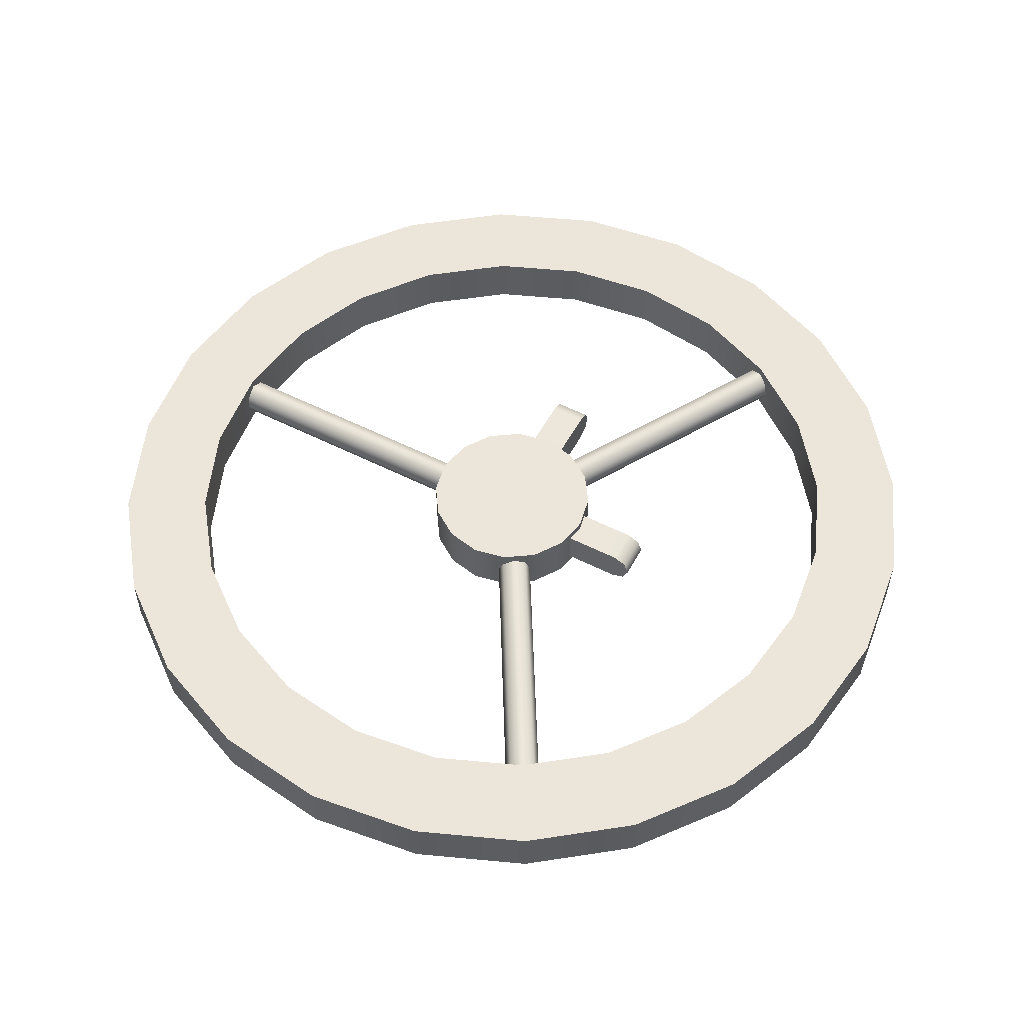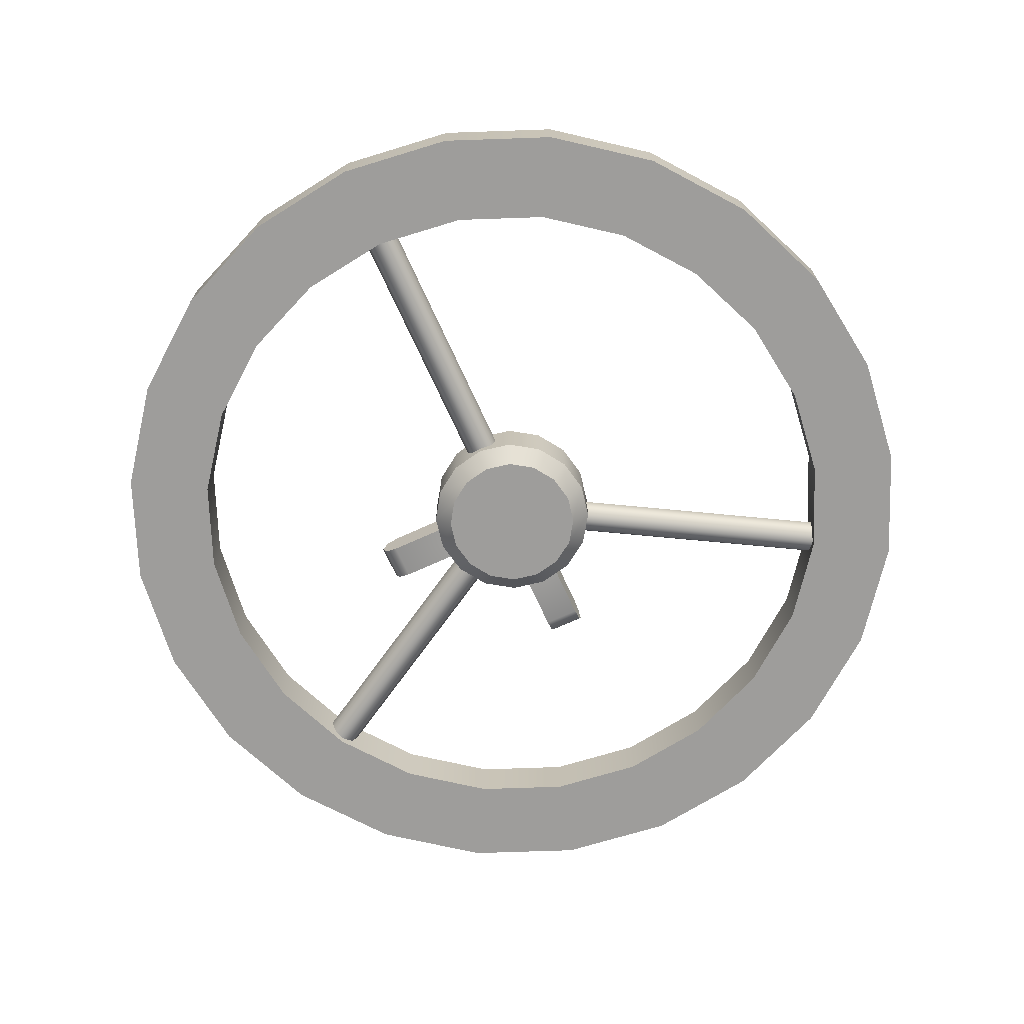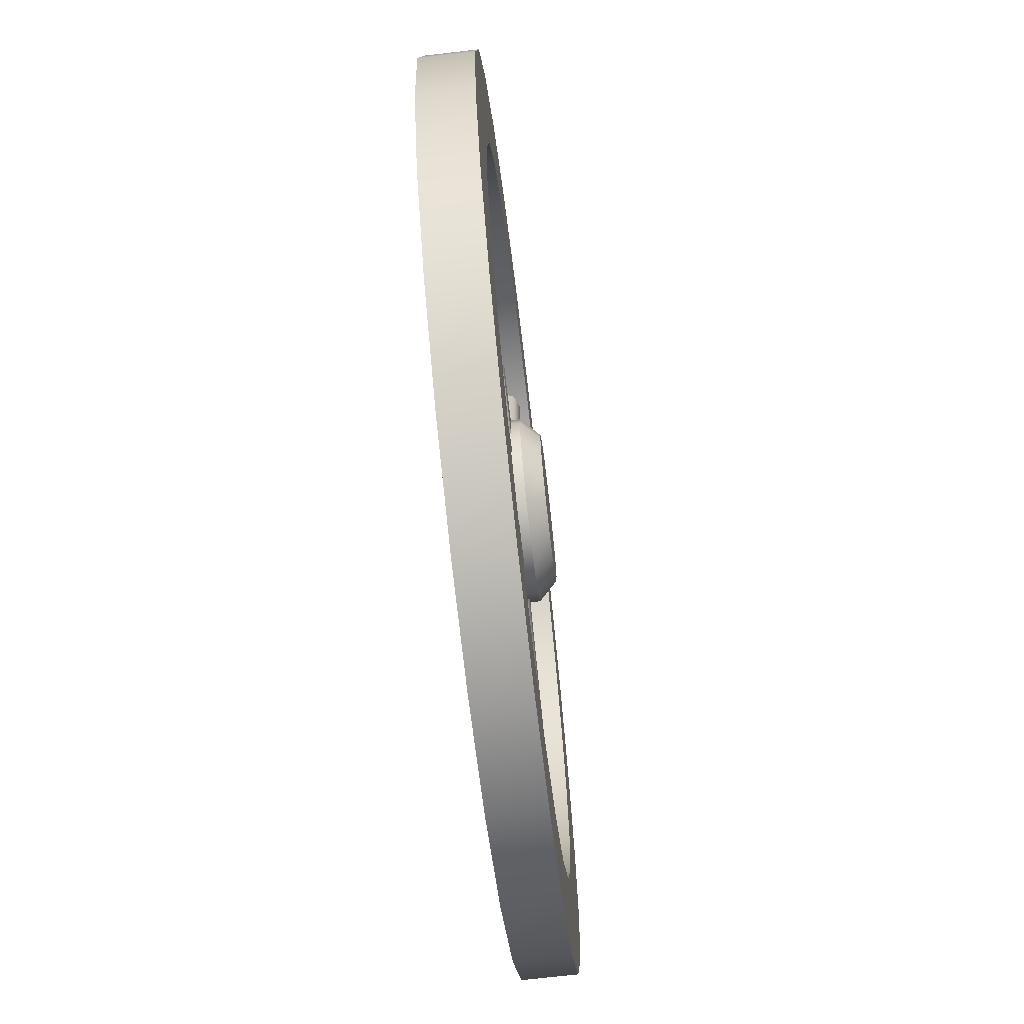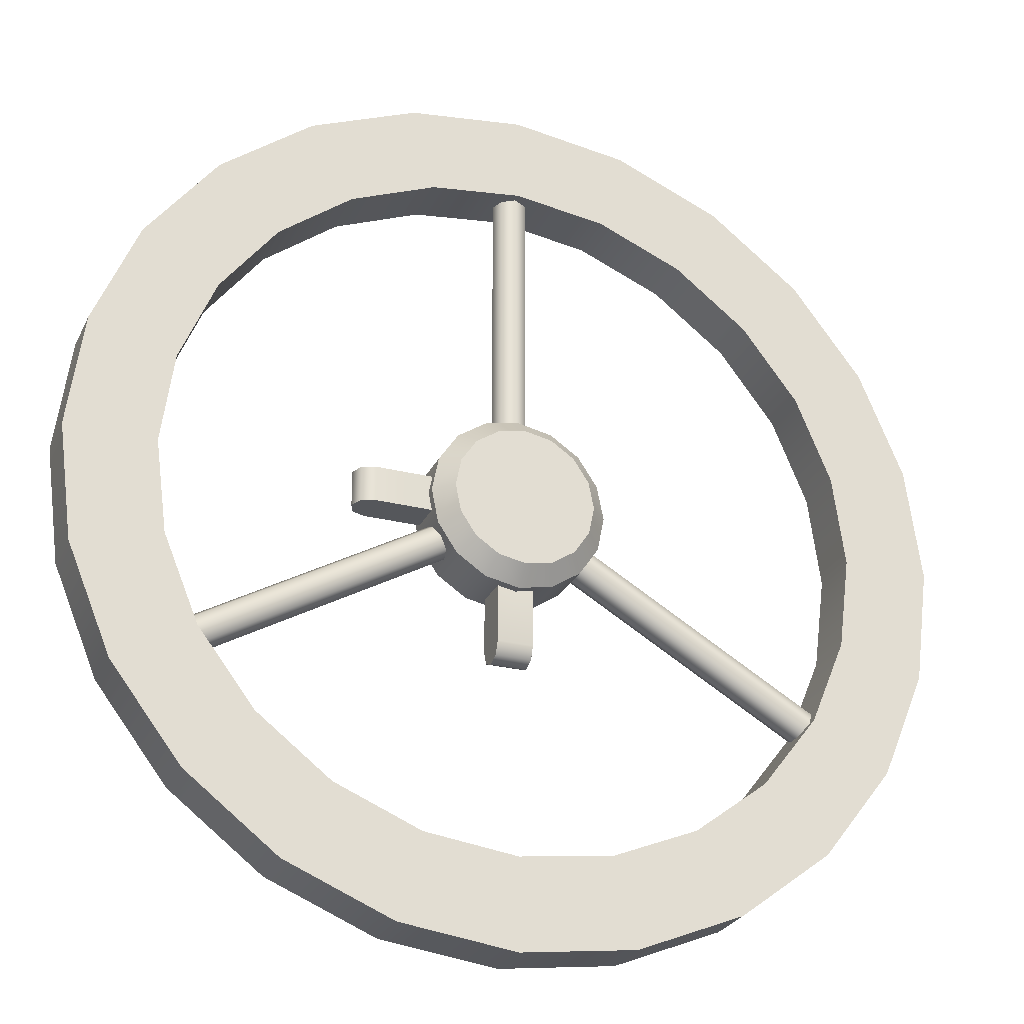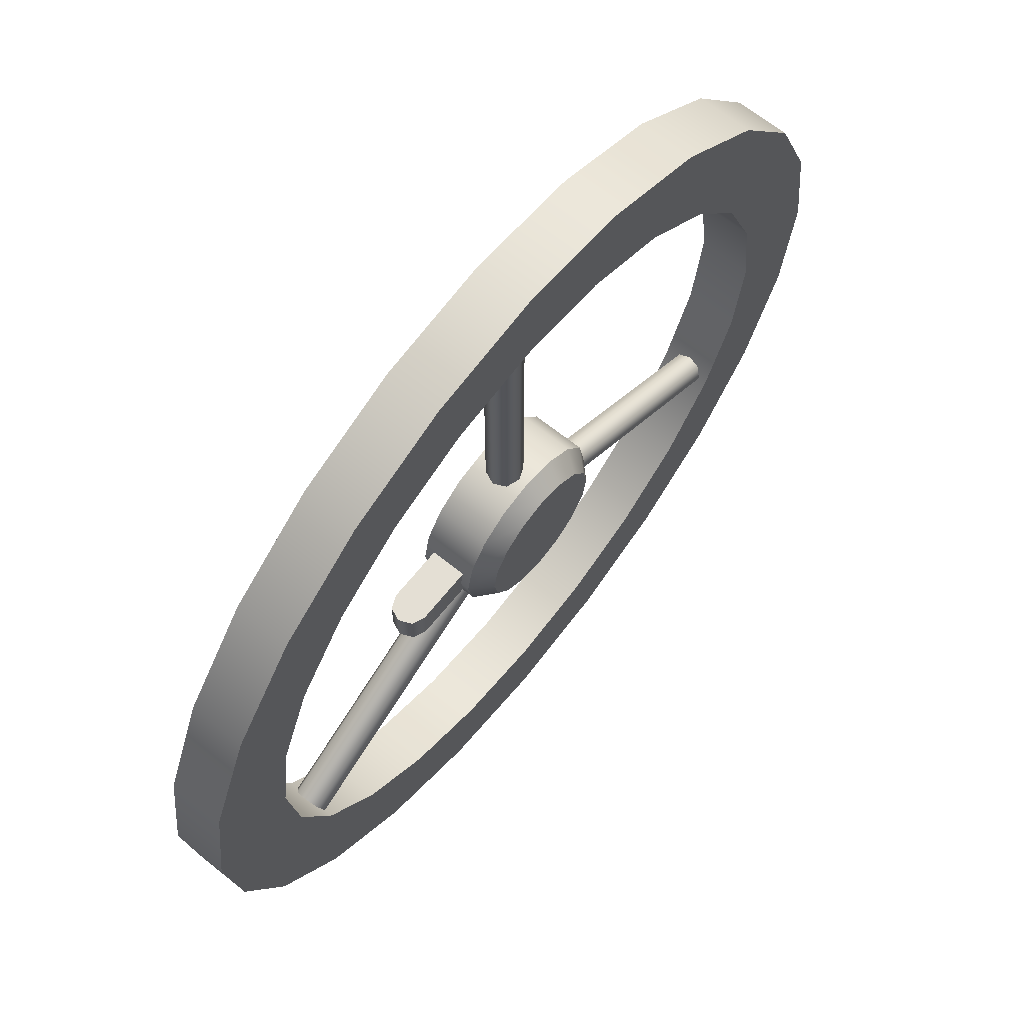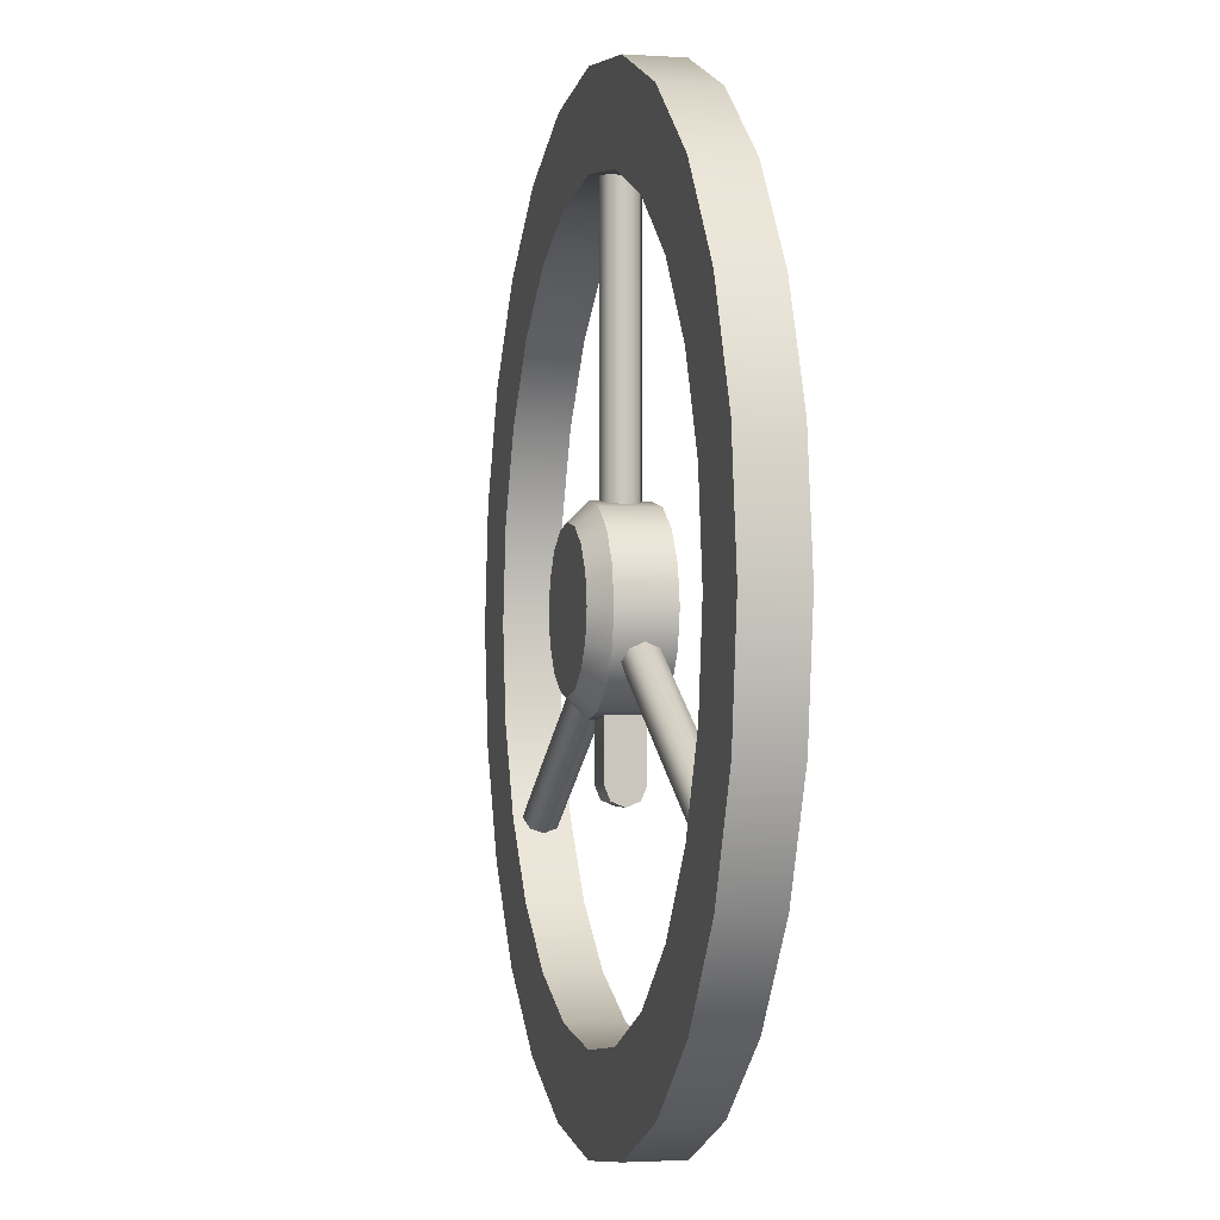
<metadata>
{"format":"obj","ext":"obj","renderer":"f3d","projection":"perspective","resolution":1024,"background":"white","views":[{"elev":54.6,"azim":118.2,"up":"+Y"},{"elev":-70.4,"azim":24.5,"up":"+Y"},{"elev":-71.1,"azim":-83.4,"up":"+Z"},{"elev":-26.9,"azim":-21.4,"up":"+Z"},{"elev":66.3,"azim":-51.2,"up":"+Z"},{"elev":-2.1,"azim":76.7,"up":"+Z"}]}
</metadata>
<code>
o mesh1
v -4.309e-17 0.1562 0.0625
v -0.008839 0.1599 0.06074
v -0.0125 0.1688 0.06001
v -0.008839 0.1776 0.06074
v -4.003e-17 0.1812 0.0625
v 0.008839 0.1599 0.06074
v 0.008839 0.1776 0.06074
v 0.0125 0.1688 0.06001
v 0.0125 0.1688 0.2484
v 0.008839 0.1776 0.2488
v 0.008839 0.1599 0.2488
v -4.003e-17 0.1812 0.25
v -4.309e-17 0.1562 0.25
v -0.008839 0.1776 0.2488
v -0.0125 0.1688 0.2484
v -0.008839 0.1599 0.2488
v 0.0625 0.1875 0
v 0.05774 0.1875 0.02392
v 0.04419 0.1875 0.04419
v 0.02392 0.1875 0.05774
v -4.171e-17 0.1875 0.0625
v -0.02392 0.1875 0.05774
v -0.04419 0.1875 0.04419
v -0.05774 0.1875 0.02392
v -0.0625 0.1875 0
v -0.05774 0.1875 -0.02392
v -0.04419 0.1875 -0.04419
v -0.02392 0.1875 -0.05774
v -5.702e-17 0.1875 -0.0625
v 0.02392 0.1875 -0.05774
v 0.04419 0.1875 -0.04419
v 0.05774 0.1875 -0.02392
v 0.05774 0.15 -0.02392
v 0.0625 0.15 0
v 0.05774 0.15 0.02392
v 0.04419 0.15 0.04419
v 0.02392 0.15 0.05774
v -4.171e-17 0.15 0.0625
v -0.02392 0.15 0.05774
v -0.04419 0.15 0.04419
v -0.05774 0.15 0.02392
v -0.0625 0.15 0
v -0.05774 0.15 -0.02392
v -0.04419 0.15 -0.04419
v -0.02392 0.15 -0.05774
v -5.702e-17 0.15 -0.0625
v 0.02392 0.15 -0.05774
v 0.04419 0.15 -0.04419
v 0.04619 0.1375 -0.01913
v 0.05 0.1375 0
v 0.04619 0.1375 0.01913
v 0.03536 0.1375 0.03536
v 0.01913 0.1375 0.04619
v -4.421e-17 0.1375 0.05
v -0.01913 0.1375 0.04619
v -0.03536 0.1375 0.03536
v -0.04619 0.1375 0.01913
v -0.05 0.1375 0
v -0.04619 0.1375 -0.01913
v -0.03536 0.1375 -0.03536
v -0.01913 0.1375 -0.04619
v -5.646e-17 0.1375 -0.05
v 0.01913 0.1375 -0.04619
v 0.03536 0.1375 -0.03536
v -5.031e-17 0.1875 0
v -4.987e-17 0.1375 0
v -0.2088 0.1688 -0.135
v -0.2111 0.1776 -0.1321
v -0.2111 0.1599 -0.1321
v -0.2165 0.1812 -0.125
v -0.2165 0.1562 -0.125
v -0.2199 0.1776 -0.1168
v -0.2213 0.1688 -0.1134
v -0.2199 0.1599 -0.1168
v -0.04624 0.1688 -0.04113
v -0.04828 0.1776 -0.03808
v -0.04828 0.1599 -0.03808
v -0.0532 0.1812 -0.03072
v -0.0532 0.1562 -0.03072
v -0.058 0.1776 -0.02328
v -0.05864 0.1688 -0.01942
v -0.058 0.1599 -0.02328
v 0.3125 0.1875 0
v 0.3019 0.1875 0.08088
v 0.2706 0.1875 0.1562
v 0.221 0.1875 0.221
v 0.1562 0.1875 0.2706
v 0.08088 0.1875 0.3019
v 6.944e-17 0.1875 0.3125
v -0.08088 0.1875 0.3019
v -0.1562 0.1875 0.2706
v -0.221 0.1875 0.221
v -0.2706 0.1875 0.1562
v -0.3019 0.1875 0.08088
v -0.3125 0.1875 0
v -0.3019 0.1875 -0.08088
v -0.2706 0.1875 -0.1562
v -0.221 0.1875 -0.221
v -0.1562 0.1875 -0.2706
v -0.08088 0.1875 -0.3019
v -7.098e-18 0.1875 -0.3125
v 0.08088 0.1875 -0.3019
v 0.1562 0.1875 -0.2706
v 0.221 0.1875 -0.221
v 0.2706 0.1875 -0.1562
v 0.3019 0.1875 -0.08088
v 0.3125 0.15 0
v 0.3019 0.15 0.08088
v 0.2706 0.15 0.1562
v 0.221 0.15 0.221
v 0.1562 0.15 0.2706
v 0.08088 0.15 0.3019
v 6.944e-17 0.15 0.3125
v -0.08088 0.15 0.3019
v -0.1562 0.15 0.2706
v -0.221 0.15 0.221
v -0.2706 0.15 0.1562
v -0.3019 0.15 0.08088
v -0.3125 0.15 0
v -0.3019 0.15 -0.08088
v -0.2706 0.15 -0.1562
v -0.221 0.15 -0.221
v -0.1562 0.15 -0.2706
v -0.08088 0.15 -0.3019
v -7.098e-18 0.15 -0.3125
v 0.08088 0.15 -0.3019
v 0.1562 0.15 -0.2706
v 0.221 0.15 -0.221
v 0.2706 0.15 -0.1562
v 0.3019 0.15 -0.08088
v 0.25 0.15 0
v 0.2415 0.15 0.0647
v 0.2165 0.15 0.125
v 0.1768 0.15 0.1768
v 0.125 0.15 0.2165
v 0.0647 0.15 0.2415
v 5.902e-17 0.15 0.25
v -0.0647 0.15 0.2415
v -0.125 0.15 0.2165
v -0.1768 0.15 0.1768
v -0.2165 0.15 0.125
v -0.2415 0.15 0.0647
v -0.25 0.15 0
v -0.2415 0.15 -0.0647
v -0.2165 0.15 -0.125
v -0.1768 0.15 -0.1768
v -0.125 0.15 -0.2165
v -0.0647 0.15 -0.2415
v -2.209e-18 0.15 -0.25
v 0.0647 0.15 -0.2415
v 0.125 0.15 -0.2165
v 0.1768 0.15 -0.1768
v 0.2165 0.15 -0.125
v 0.2415 0.15 -0.0647
v 0.2415 0.1875 0.0647
v 0.25 0.1875 0
v 0.2415 0.1875 -0.0647
v 0.2165 0.1875 -0.125
v 0.1768 0.1875 -0.1768
v 0.125 0.1875 -0.2165
v 0.0647 0.1875 -0.2415
v -2.209e-18 0.1875 -0.25
v -0.0647 0.1875 -0.2415
v -0.125 0.1875 -0.2165
v -0.1768 0.1875 -0.1768
v -0.2165 0.1875 -0.125
v -0.2415 0.1875 -0.0647
v -0.25 0.1875 0
v -0.2415 0.1875 0.0647
v -0.2165 0.1875 0.125
v -0.1768 0.1875 0.1768
v -0.125 0.1875 0.2165
v -0.0647 0.1875 0.2415
v 5.902e-17 0.1875 0.25
v 0.0647 0.1875 0.2415
v 0.125 0.1875 0.2165
v 0.1768 0.1875 0.1768
v 0.2165 0.1875 0.125
v -0.1 0.1812 0.0125
v -0.1 0.1562 0.0125
v -0.1088 0.1599 0.0125
v -0.1125 0.1688 0.0125
v -0.1088 0.1776 0.0125
v -0.1 0.1812 -0.0125
v -0.1 0.1562 -0.0125
v -0.1088 0.1599 -0.0125
v -0.1125 0.1688 -0.0125
v -0.1088 0.1776 -0.0125
v -0.06001 0.1562 0.0125
v -0.06001 0.1812 0.0125
v -0.0625 0.1562 1.005e-17
v -0.0625 0.1812 8.316e-18
v -0.06001 0.1812 -0.0125
v -0.06001 0.1562 -0.0125
v -0.0125 0.1812 -0.1
v -0.0125 0.1562 -0.1
v -0.0125 0.1599 -0.1088
v -0.0125 0.1688 -0.1125
v -0.0125 0.1776 -0.1088
v 0.0125 0.1812 -0.1
v 0.0125 0.1562 -0.1
v 0.0125 0.1599 -0.1088
v 0.0125 0.1688 -0.1125
v 0.0125 0.1776 -0.1088
v -0.0125 0.1562 -0.06001
v -0.0125 0.1812 -0.06001
v -6.418e-17 0.1562 -0.0625
v -6.245e-17 0.1812 -0.0625
v 0.0125 0.1812 -0.06001
v 0.0125 0.1562 -0.06001
v 0.2088 0.1688 -0.135
v 0.2111 0.1776 -0.1321
v 0.2111 0.1599 -0.1321
v 0.2165 0.1812 -0.125
v 0.2165 0.1562 -0.125
v 0.2199 0.1776 -0.1168
v 0.2213 0.1688 -0.1134
v 0.2199 0.1599 -0.1168
v 0.04624 0.1688 -0.04113
v 0.04828 0.1776 -0.03808
v 0.04828 0.1599 -0.03808
v 0.0532 0.1812 -0.03072
v 0.0532 0.1562 -0.03072
v 0.058 0.1776 -0.02328
v 0.05864 0.1688 -0.01942
v 0.058 0.1599 -0.02328
g mesh1_mesh1_auv
f 1 6 11 13
f 6 8 9 11
f 10 9 8 7
f 12 10 7 5
f 13 16 2 1
f 14 12 5 4
f 15 14 4 3
f 16 15 3 2
f 17 65 18
f 18 65 19
f 19 65 20
f 20 65 21
f 21 65 22
f 22 65 23
f 23 65 24
f 24 65 25
f 25 65 26
f 26 65 27
f 27 65 28
f 28 65 29
f 29 65 30
f 30 65 31
f 31 65 32
f 32 65 17
f 49 66 64
f 50 66 49
f 51 66 50
f 52 66 51
f 53 66 52
f 54 66 53
f 55 66 54
f 56 66 55
f 57 66 56
f 58 66 57
f 59 66 58
f 60 66 59
f 61 66 60
f 62 66 61
f 63 66 62
f 64 66 63
f 67 75 77 69
f 68 76 75 67
f 69 77 79 71
f 70 78 76 68
f 71 79 82 74
f 72 80 78 70
f 73 81 80 72
f 74 82 81 73
f 83 107 130 106
f 84 108 107 83
f 85 109 108 84
f 86 110 109 85
f 87 111 110 86
f 88 112 111 87
f 89 113 112 88
f 90 114 113 89
f 91 115 114 90
f 92 116 115 91
f 93 117 116 92
f 94 118 117 93
f 95 119 118 94
f 96 120 119 95
f 97 121 120 96
f 98 122 121 97
f 99 123 122 98
f 100 124 123 99
f 101 125 124 100
f 102 126 125 101
f 103 127 126 102
f 104 128 127 103
f 105 129 128 104
f 106 130 129 105
f 131 156 157 154
f 132 155 156 131
f 133 178 155 132
f 134 177 178 133
f 135 176 177 134
f 136 175 176 135
f 137 174 175 136
f 138 173 174 137
f 139 172 173 138
f 140 171 172 139
f 141 170 171 140
f 142 169 170 141
f 143 168 169 142
f 144 167 168 143
f 145 166 167 144
f 146 165 166 145
f 147 164 165 146
f 148 163 164 147
f 149 162 163 148
f 150 161 162 149
f 151 160 161 150
f 152 159 160 151
f 153 158 159 152
f 154 157 158 153
f 180 189 190 179
f 183 182 181 180 179
f 184 185 186 187 188
f 184 193 194 185
f 196 205 206 195
f 199 198 197 196 195
f 200 201 202 203 204
f 200 209 210 201
f 211 219 220 212
f 212 220 222 214
f 213 221 219 211
f 214 222 224 216
f 215 223 221 213
f 216 224 225 217
f 217 225 226 218
f 218 226 223 215
f 33 49 64 48
f 34 50 49 33
f 35 51 50 34
f 36 52 51 35
f 37 53 52 36
f 38 54 53 37
f 39 55 54 38
f 40 56 55 39
f 41 57 56 40
f 42 58 57 41
f 43 59 58 42
f 44 60 59 43
f 45 61 60 44
f 46 62 61 45
f 47 63 62 46
f 48 64 63 47
f 83 156 155 84
f 84 155 178 85
f 85 178 177 86
f 86 177 176 87
f 87 176 175 88
f 88 175 174 89
f 89 174 173 90
f 90 173 172 91
f 91 172 171 92
f 92 171 170 93
f 93 170 169 94
f 94 169 168 95
f 95 168 167 96
f 96 167 166 97
f 97 166 165 98
f 98 165 164 99
f 99 164 163 100
f 100 163 162 101
f 101 162 161 102
f 102 161 160 103
f 103 160 159 104
f 104 159 158 105
f 105 158 157 106
f 106 157 156 83
f 107 131 154 130
f 108 132 131 107
f 109 133 132 108
f 110 134 133 109
f 111 135 134 110
f 112 136 135 111
f 113 137 136 112
f 114 138 137 113
f 115 139 138 114
f 116 140 139 115
f 117 141 140 116
f 118 142 141 117
f 119 143 142 118
f 120 144 143 119
f 121 145 144 120
f 122 146 145 121
f 123 147 146 122
f 124 148 147 123
f 125 149 148 124
f 126 150 149 125
f 127 151 150 126
f 128 152 151 127
f 129 153 152 128
f 130 154 153 129
f 179 184 188 183
f 179 192 184
f 181 186 185 180
f 182 187 186 181
f 183 188 187 182
f 185 191 180
f 189 180 191
f 191 185 194
f 192 179 190
f 193 184 192
f 195 200 204 199
f 195 208 200
f 197 202 201 196
f 198 203 202 197
f 199 204 203 198
f 201 207 196
f 205 196 207
f 207 201 210
f 208 195 206
f 209 200 208
f 17 34 33 32
f 18 35 34 17
f 19 36 35 18
f 20 37 36 19
f 21 38 37 20
f 22 39 38 21
f 23 40 39 22
f 24 41 40 23
f 25 42 41 24
f 26 43 42 25
f 27 44 43 26
f 28 45 44 27
f 29 46 45 28
f 30 47 46 29
f 31 48 47 30
f 32 33 48 31

</code>
